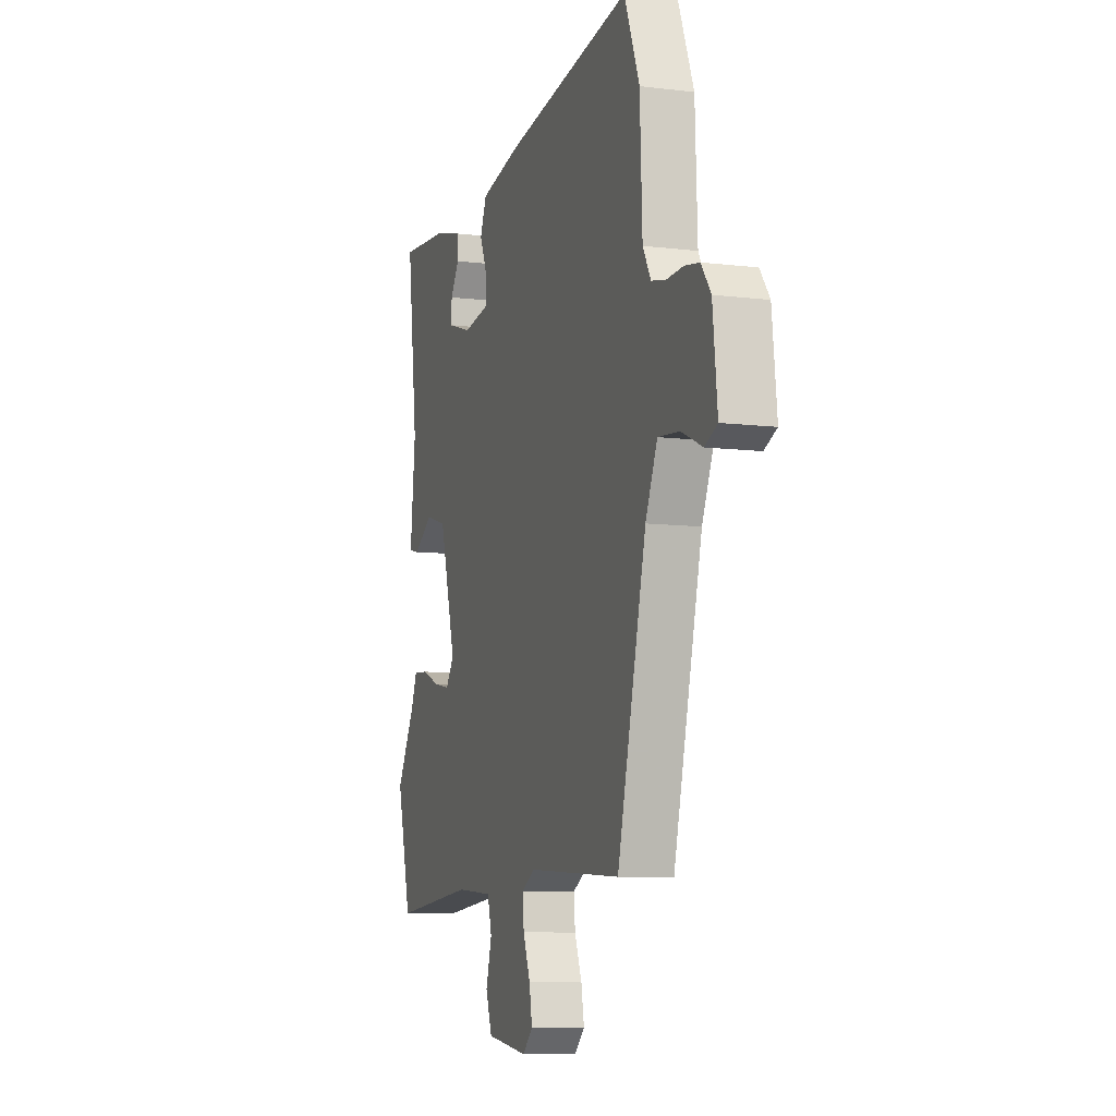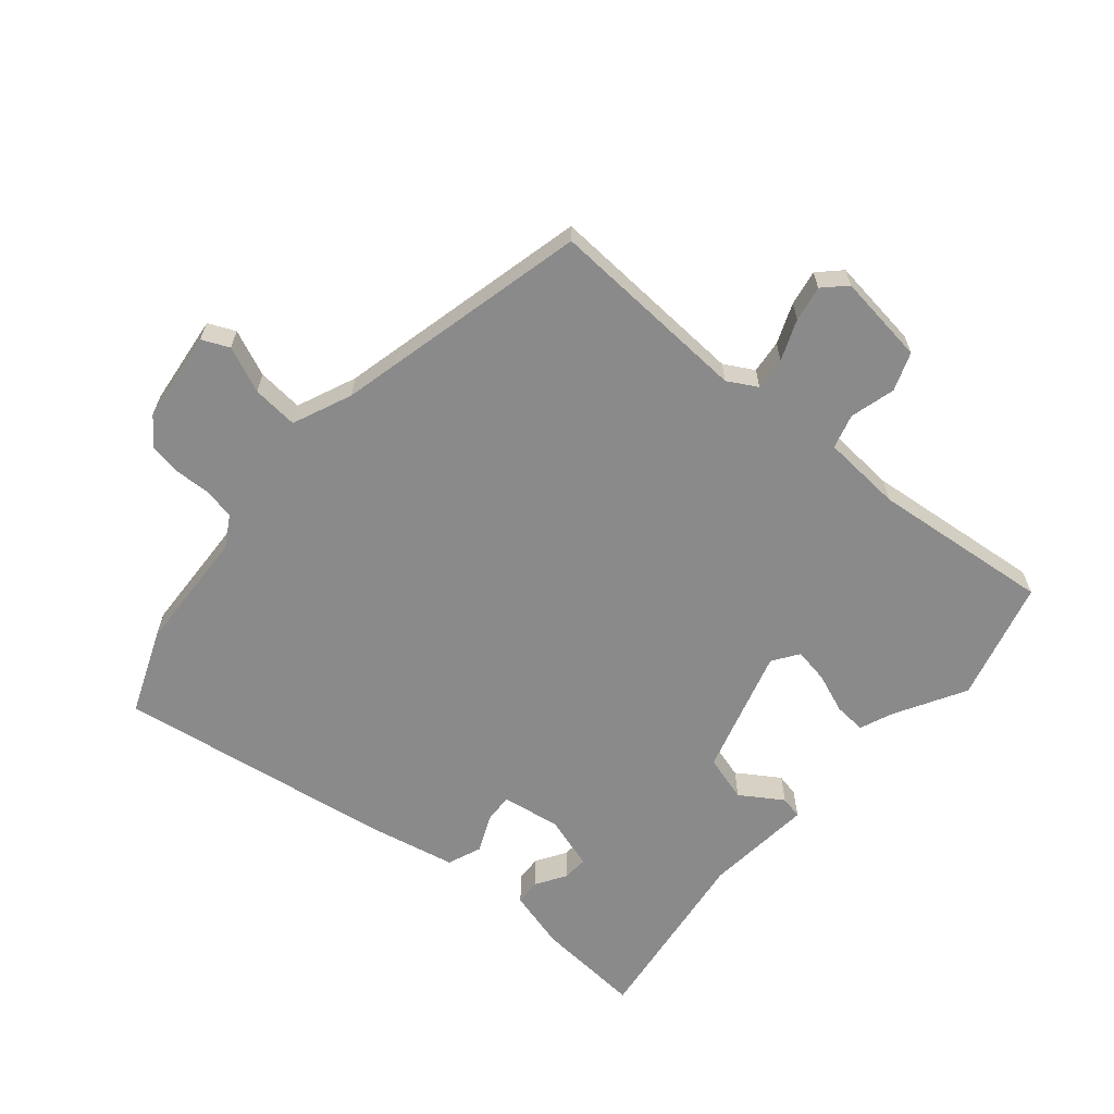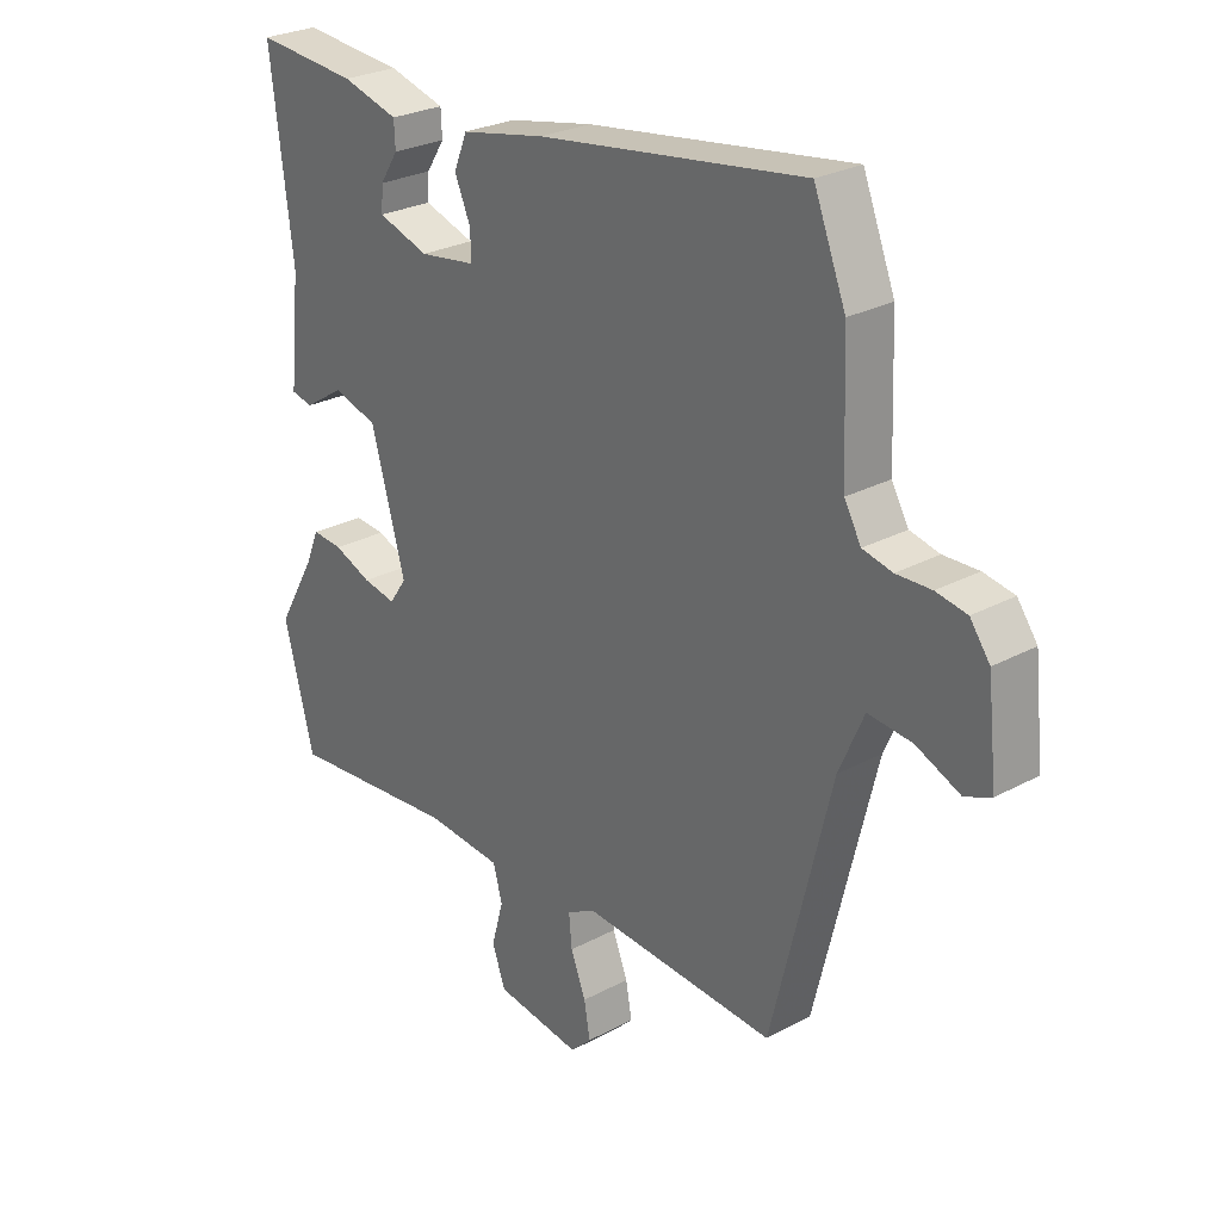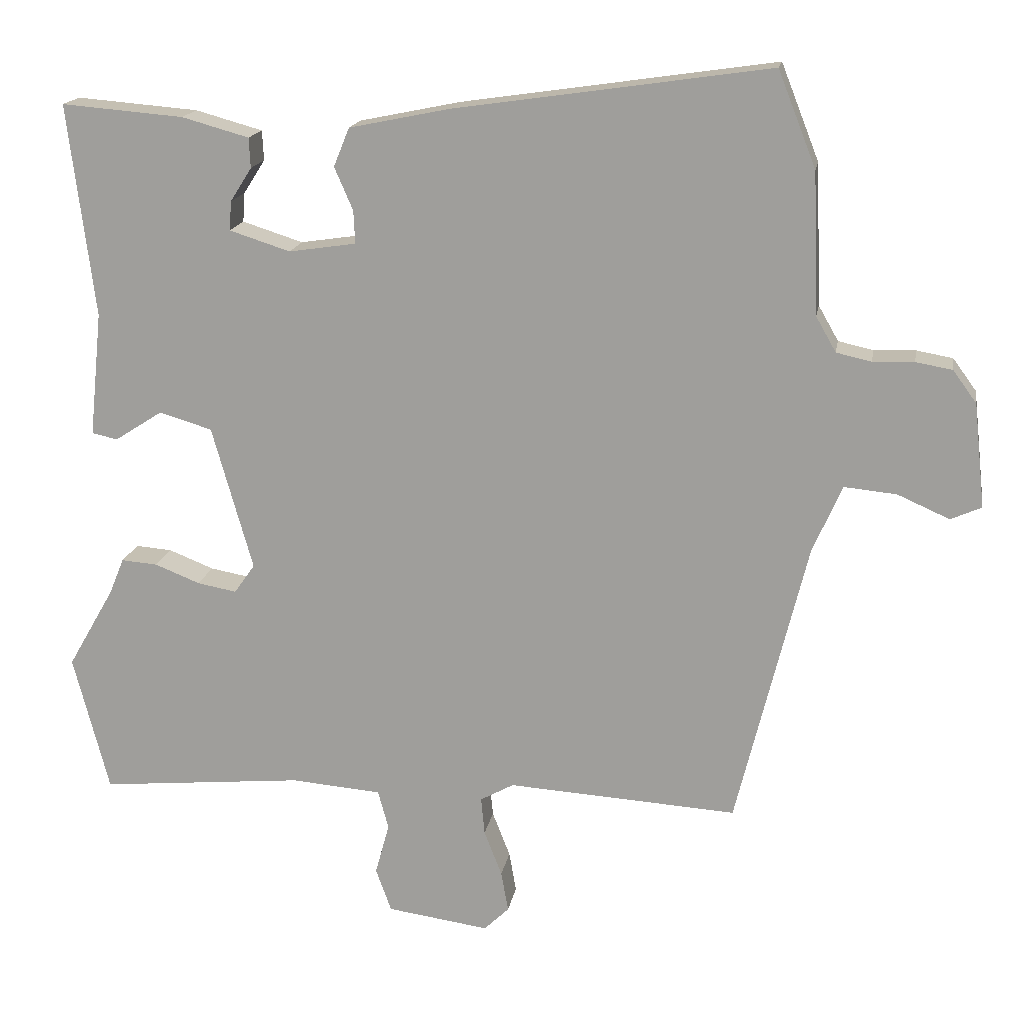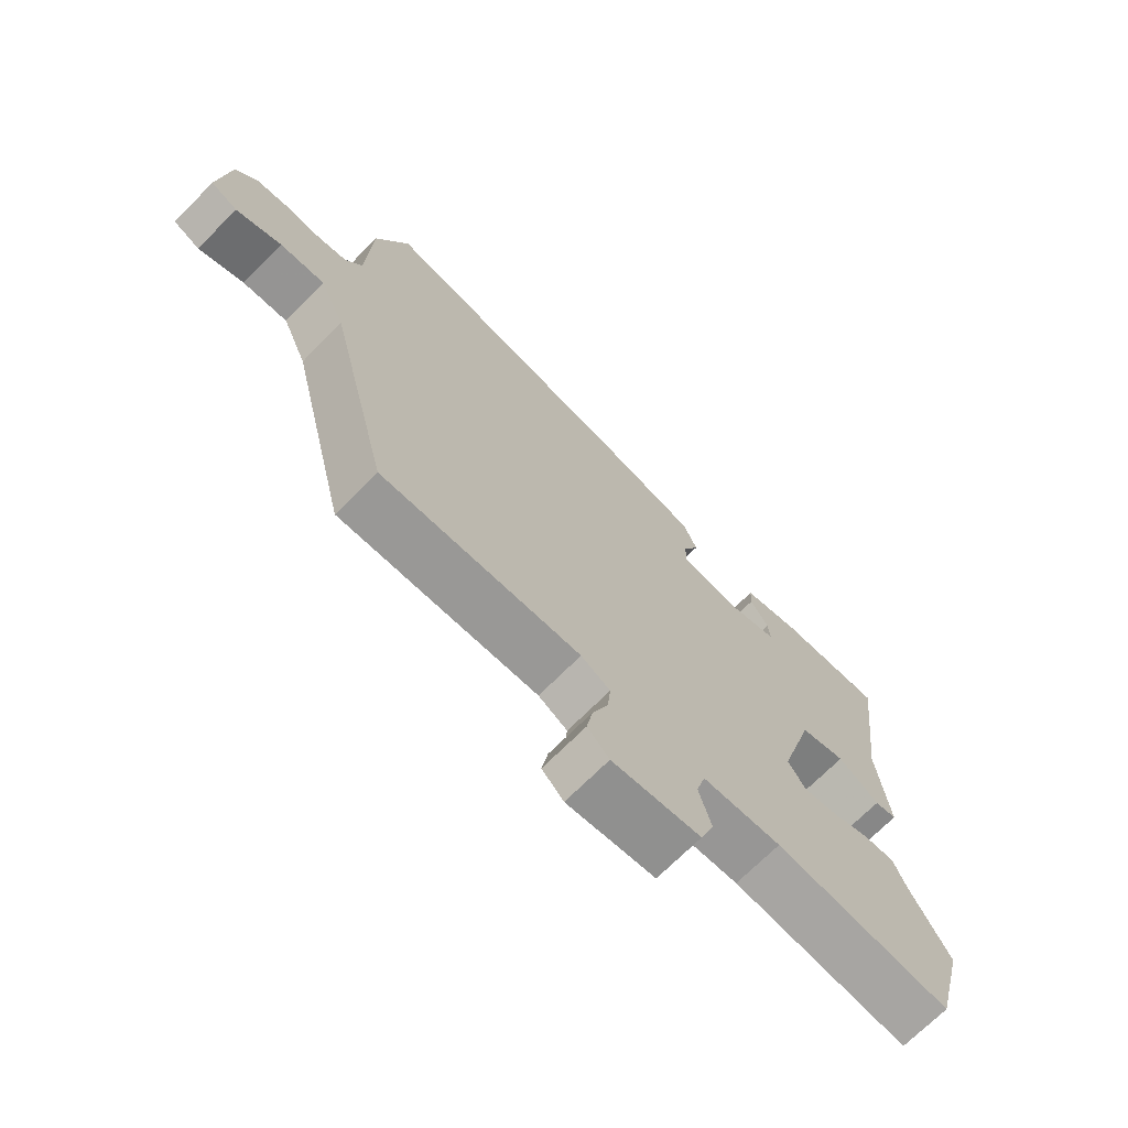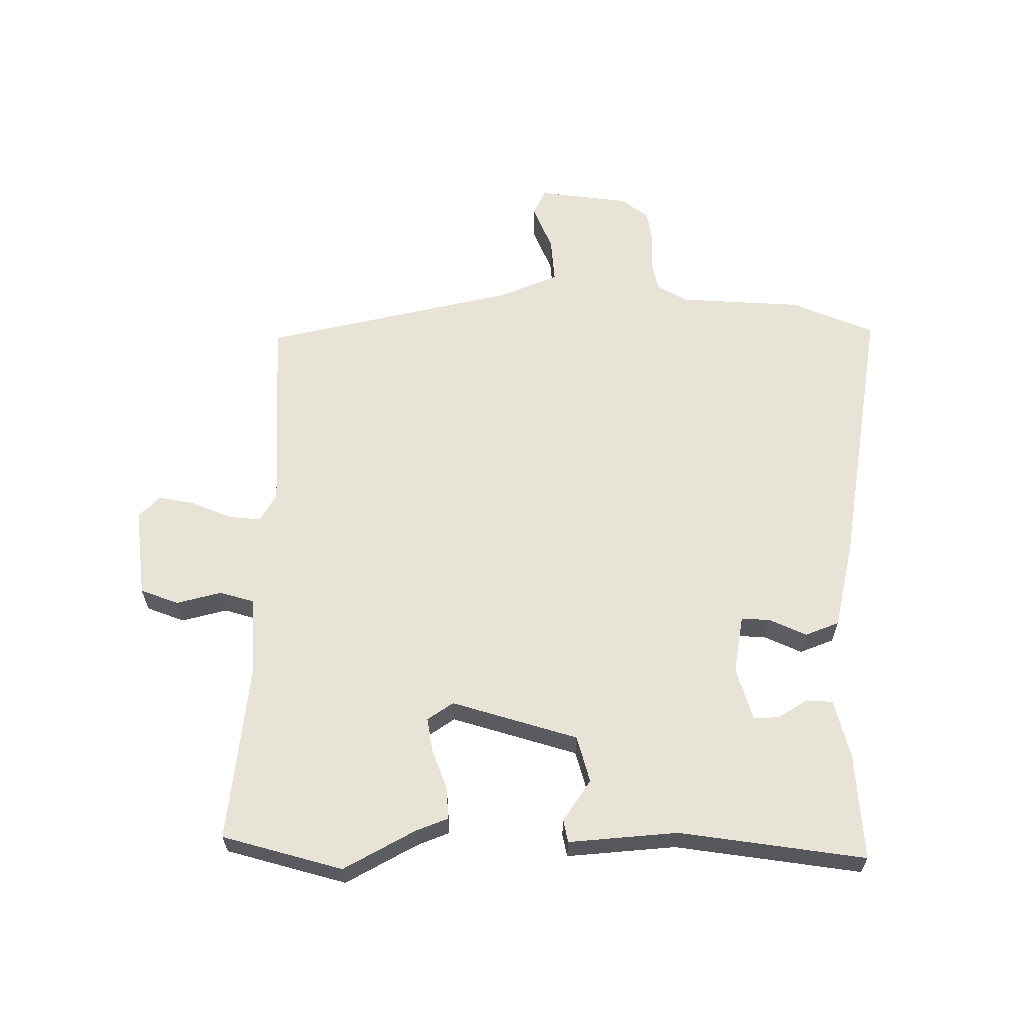
<metadata>
{"format":"obj","ext":"obj","renderer":"f3d","projection":"perspective","resolution":1024,"background":"white","views":[{"elev":-8.7,"azim":71.7,"up":"+Z"},{"elev":-63.5,"azim":140.1,"up":"+Y"},{"elev":26.8,"azim":50.1,"up":"+Z"},{"elev":16.9,"azim":9.7,"up":"+Z"},{"elev":-70.8,"azim":135.1,"up":"+Z"},{"elev":62.1,"azim":-89.1,"up":"+Y"}]}
</metadata>
<code>
v 0.448 0.07 -0.519
v 0.126 0.07 -0.499
v 0.079 0.07 -0.525
v 0.084 0.07 -0.578
v 0.109 0.07 -0.642
v 0.119 0.07 -0.699
v 0.084 0.07 -0.733
v -0.059 0.07 -0.713
v -0.081 0.07 -0.652
v -0.061 0.07 -0.58
v -0.076 0.07 -0.525
v -0.203 0.07 -0.515
v -0.489 0.07 -0.542
v -0.539 0.07 -0.349
v -0.474 0.07 -0.236
v -0.453 0.07 -0.185
v -0.402 0.07 -0.189
v -0.339 0.07 -0.214
v -0.284 0.07 -0.224
v -0.255 0.07 -0.183
v -0.312 0.07 0.019
v -0.386 0.07 0.041
v -0.453 0.07 -0.002
v -0.489 0.07 0.006
v -0.471 0.07 0.18
v -0.508 0.07 0.478
v -0.337 0.07 0.464
v -0.243 0.07 0.438
v -0.241 0.07 0.396
v -0.271 0.07 0.349
v -0.274 0.07 0.308
v -0.189 0.07 0.281
v -0.095 0.07 0.295
v -0.097 0.07 0.341
v -0.123 0.07 0.401
v -0.101 0.07 0.455
v 0.04 0.07 0.484
v 0.481 0.07 0.548
v 0.534 0.07 0.414
v 0.542 0.07 0.216
v 0.57 0.07 0.167
v 0.619 0.07 0.156
v 0.677 0.07 0.158
v 0.728 0.07 0.149
v 0.761 0.07 0.104
v 0.777 0.07 -0.042
v 0.734 0.07 -0.061
v 0.661 0.07 -0.029
v 0.588 0.07 -0.022
v 0.547 0.07 -0.116
v 0.448 0 -0.519
v 0.126 0 -0.499
v 0.079 0 -0.525
v 0.084 0 -0.578
v 0.109 0 -0.642
v 0.119 0 -0.699
v 0.084 0 -0.733
v -0.059 0 -0.713
v -0.081 0 -0.652
v -0.061 0 -0.58
v -0.076 0 -0.525
v -0.203 0 -0.515
v -0.489 0 -0.542
v -0.539 0 -0.349
v -0.474 0 -0.236
v -0.453 0 -0.185
v -0.402 0 -0.189
v -0.339 0 -0.214
v -0.284 0 -0.224
v -0.255 0 -0.183
v -0.312 0 0.019
v -0.386 0 0.041
v -0.453 0 -0.002
v -0.489 0 0.006
v -0.471 0 0.18
v -0.508 0 0.478
v -0.337 0 0.464
v -0.243 0 0.438
v -0.241 0 0.396
v -0.271 0 0.349
v -0.274 0 0.308
v -0.189 0 0.281
v -0.095 0 0.295
v -0.097 0 0.341
v -0.123 0 0.401
v -0.101 0 0.455
v 0.04 0 0.484
v 0.481 0 0.548
v 0.534 0 0.414
v 0.542 0 0.216
v 0.57 0 0.167
v 0.619 0 0.156
v 0.677 0 0.158
v 0.728 0 0.149
v 0.761 0 0.104
v 0.777 0 -0.042
v 0.734 0 -0.061
v 0.661 0 -0.029
v 0.588 0 -0.022
v 0.547 0 -0.116
f 46 47 48
f 45 46 48
f 44 45 48
f 43 44 48
f 42 43 48
f 41 42 48 49
f 40 41 49 50
f 40 50 1
f 39 40 1
f 38 39 1
f 37 38 1
f 36 37 1
f 35 36 1
f 34 35 1
f 28 29 30
f 27 28 30
f 26 27 30
f 25 26 30
f 25 30 31
f 24 25 31
f 23 24 31
f 22 23 31
f 21 22 31 32
f 15 16 17 18
f 15 18 19
f 14 15 19
f 13 14 19
f 12 13 19
f 11 12 19 20
f 8 9 10
f 7 8 10
f 6 7 10
f 5 6 10
f 4 5 10
f 3 4 10 11
f 21 32 33
f 20 21 33
f 11 20 33
f 3 11 33
f 2 3 33
f 1 2 33 34
f 98 97 96
f 98 96 95
f 98 95 94
f 98 94 93
f 98 93 92
f 99 98 92 91
f 100 99 91 90
f 51 100 90
f 51 90 89
f 51 89 88
f 51 88 87
f 51 87 86
f 51 86 85
f 51 85 84
f 80 79 78
f 80 78 77
f 80 77 76
f 80 76 75
f 81 80 75
f 81 75 74
f 81 74 73
f 81 73 72
f 82 81 72 71
f 68 67 66 65
f 69 68 65
f 69 65 64
f 69 64 63
f 69 63 62
f 70 69 62 61
f 60 59 58
f 60 58 57
f 60 57 56
f 60 56 55
f 60 55 54
f 61 60 54 53
f 83 82 71
f 83 71 70
f 83 70 61
f 83 61 53
f 83 53 52
f 84 83 52 51
f 1 51 52 2
f 2 52 53 3
f 3 53 54 4
f 4 54 55 5
f 5 55 56 6
f 6 56 57 7
f 7 57 58 8
f 8 58 59 9
f 9 59 60 10
f 10 60 61 11
f 11 61 62 12
f 12 62 63 13
f 13 63 64 14
f 14 64 65 15
f 15 65 66 16
f 16 66 67 17
f 17 67 68 18
f 18 68 69 19
f 19 69 70 20
f 20 70 71 21
f 21 71 72 22
f 22 72 73 23
f 23 73 74 24
f 24 74 75 25
f 25 75 76 26
f 26 76 77 27
f 27 77 78 28
f 28 78 79 29
f 29 79 80 30
f 30 80 81 31
f 31 81 82 32
f 32 82 83 33
f 33 83 84 34
f 34 84 85 35
f 35 85 86 36
f 36 86 87 37
f 37 87 88 38
f 38 88 89 39
f 39 89 90 40
f 40 90 91 41
f 41 91 92 42
f 42 92 93 43
f 43 93 94 44
f 44 94 95 45
f 45 95 96 46
f 46 96 97 47
f 47 97 98 48
f 48 98 99 49
f 49 99 100 50
f 50 100 51 1

</code>
